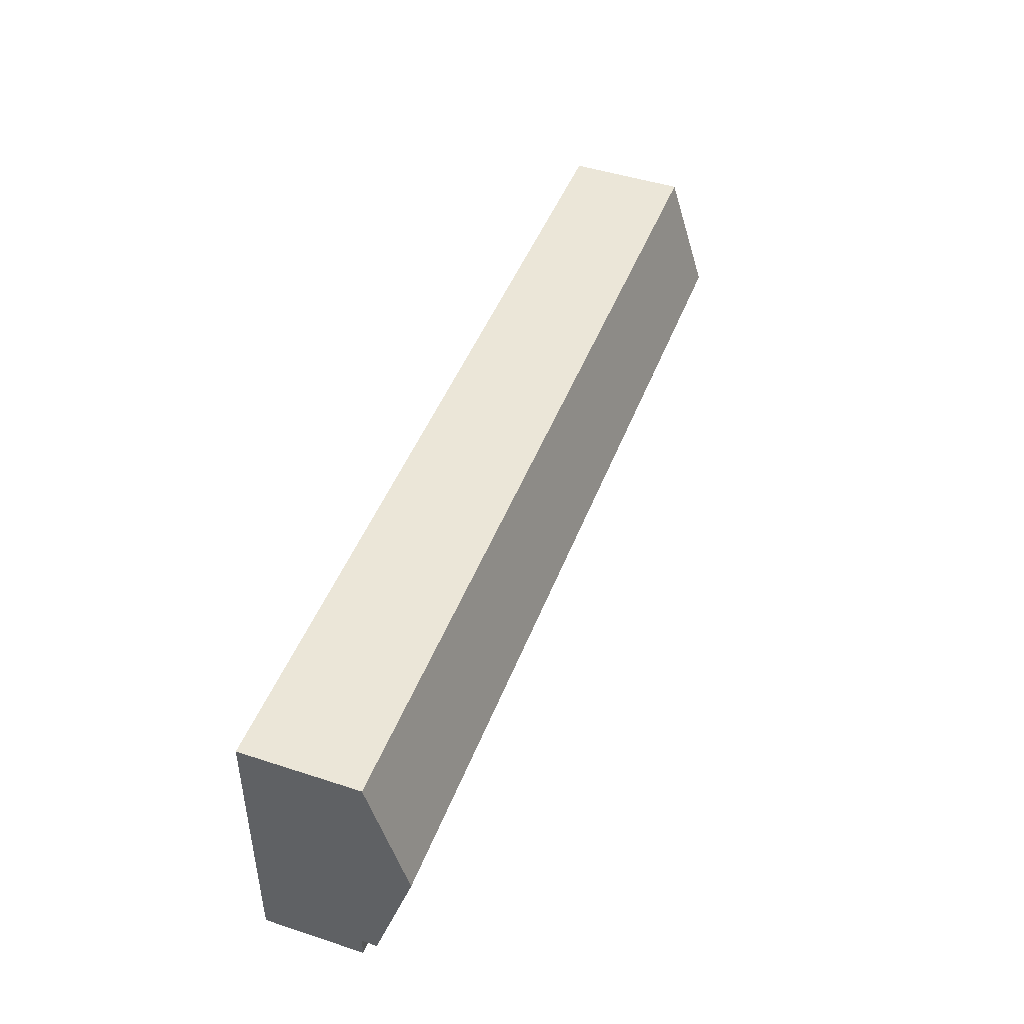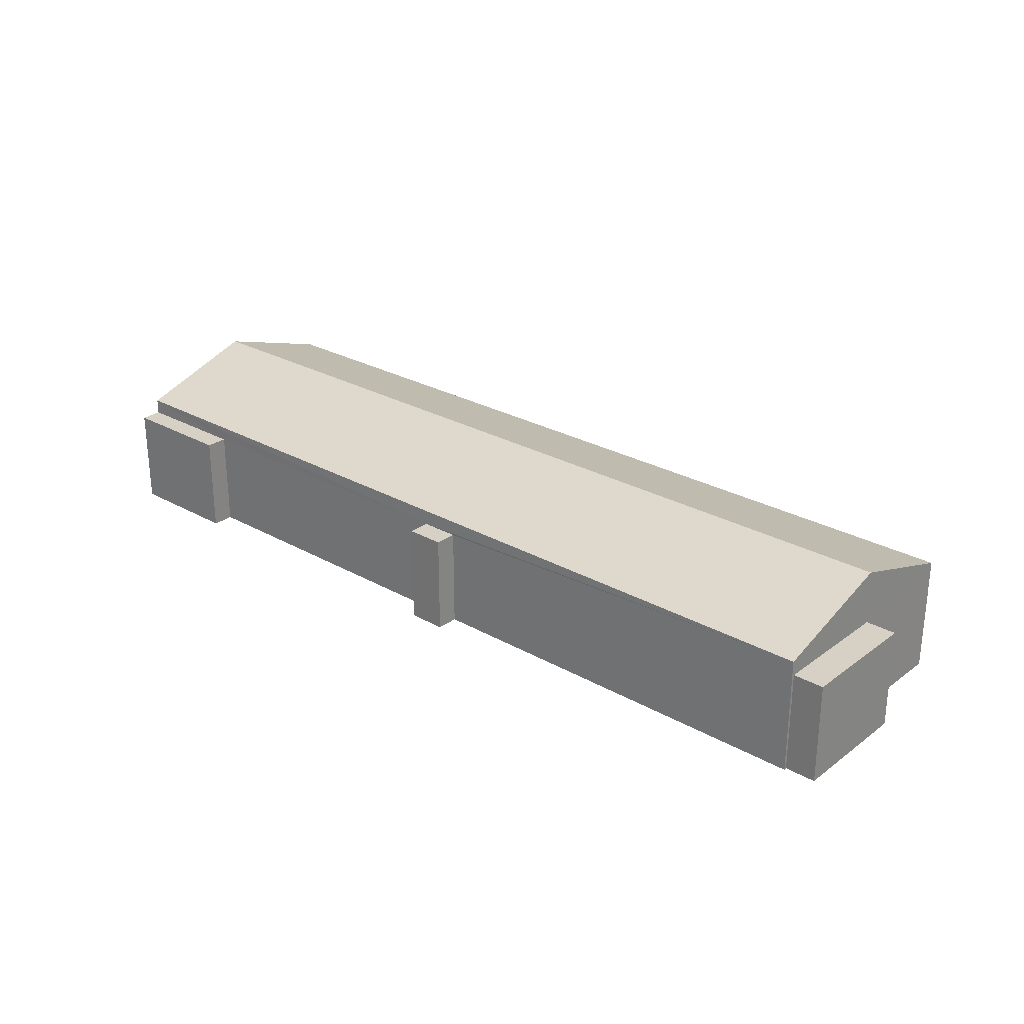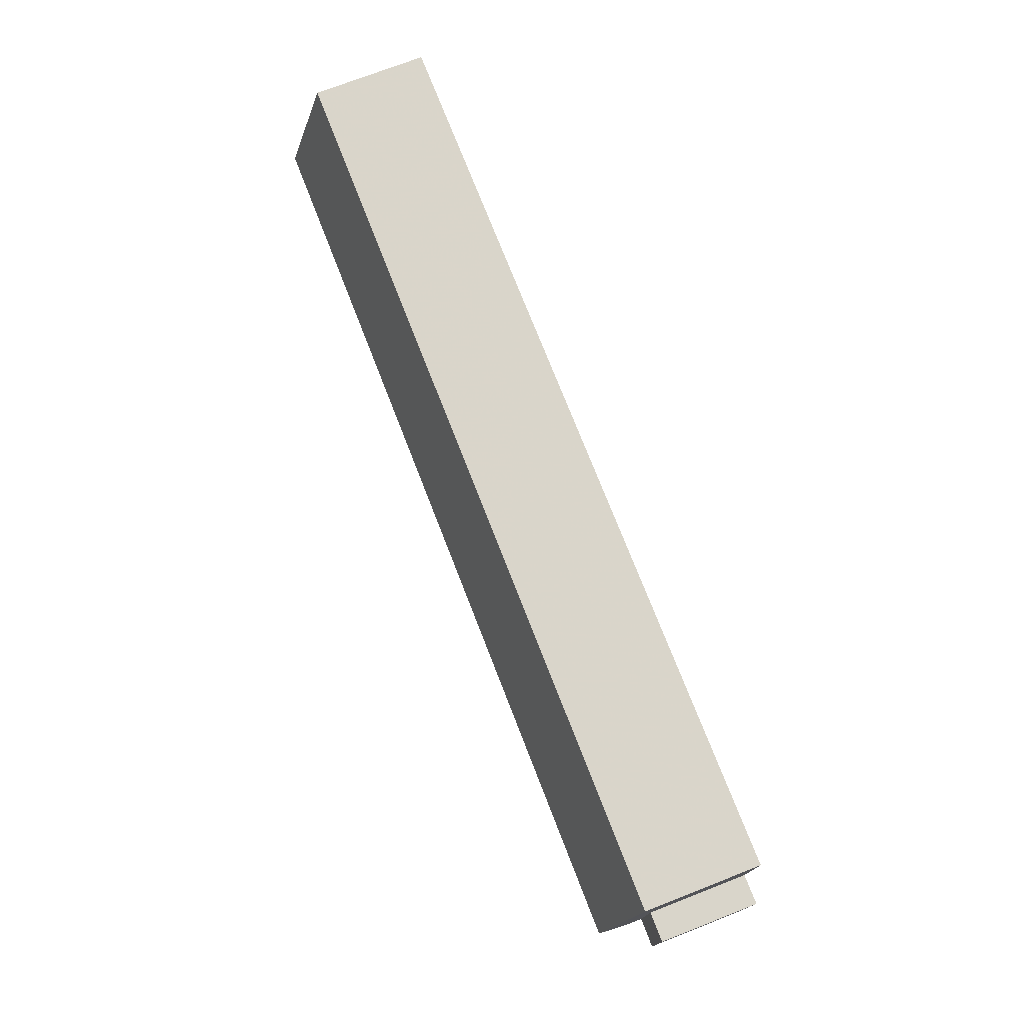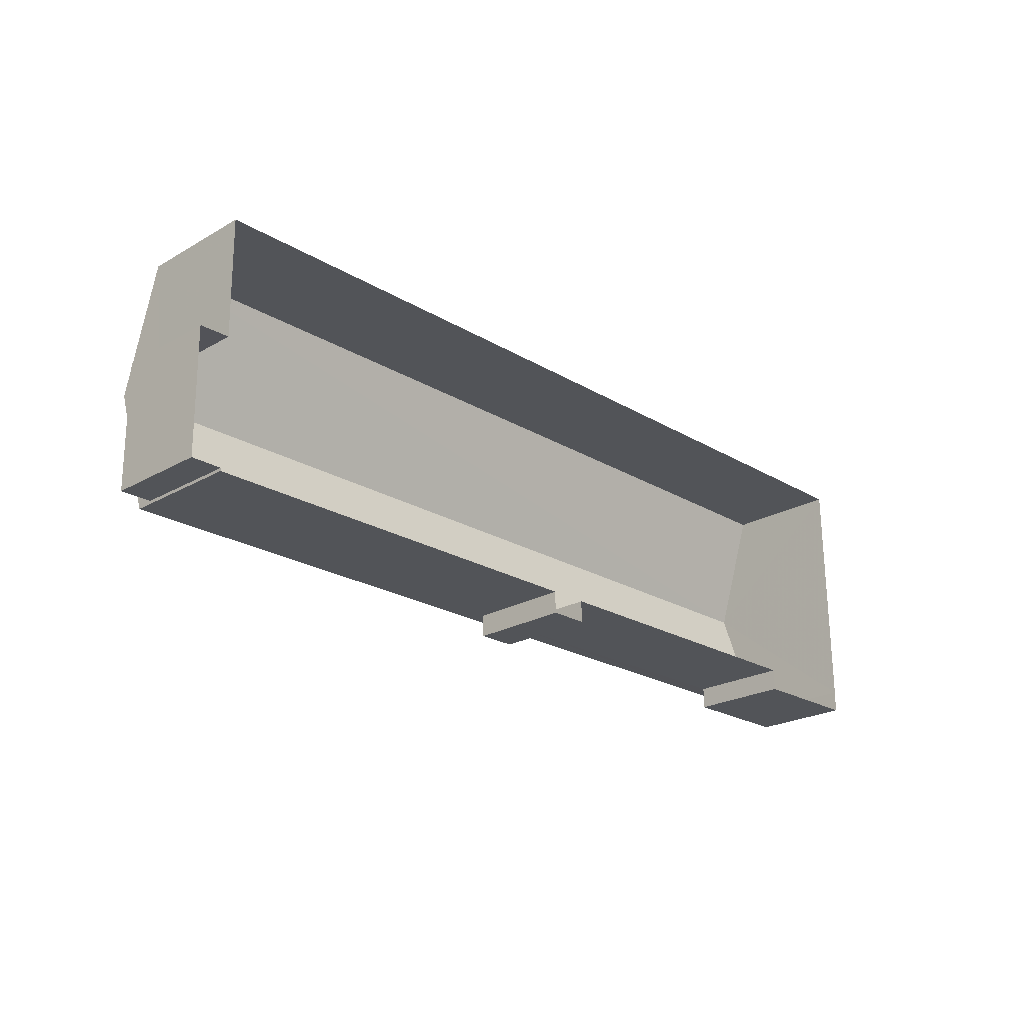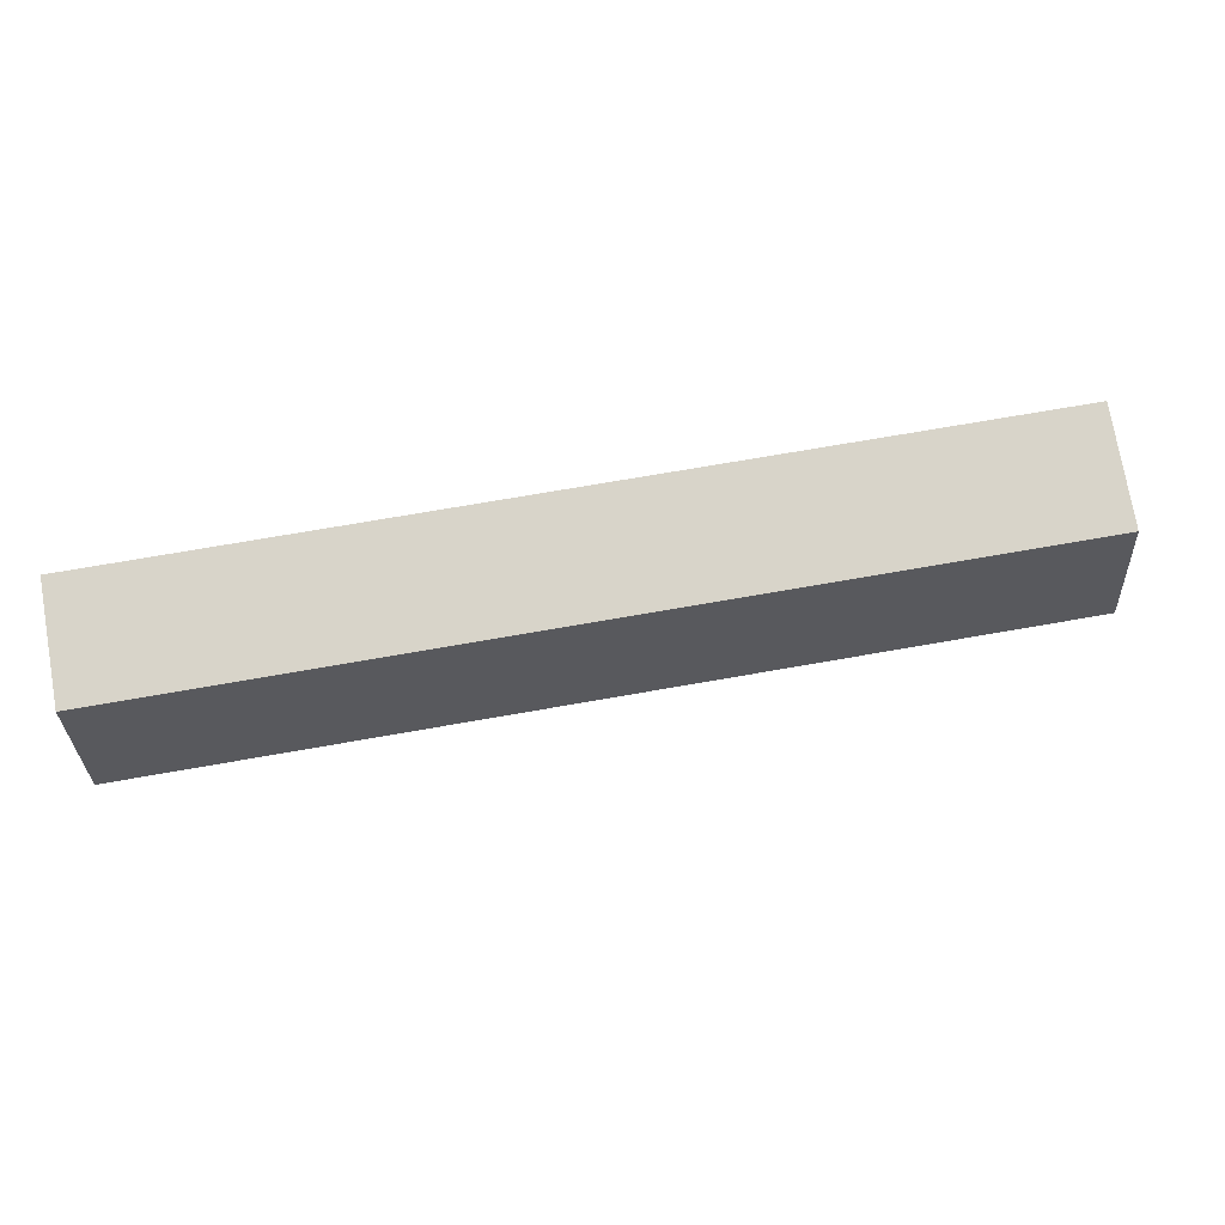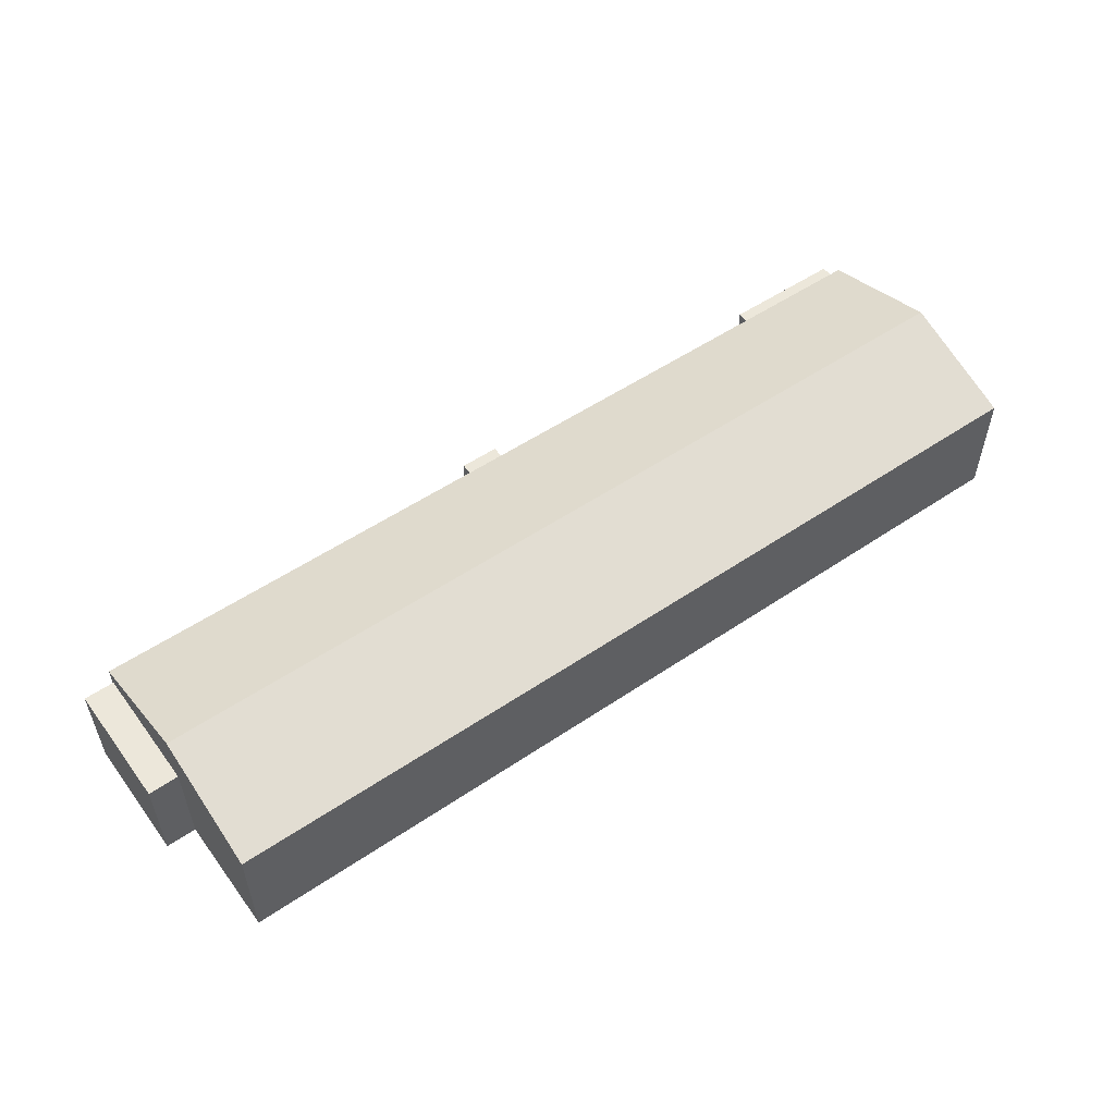
<metadata>
{"format":"obj","ext":"obj","renderer":"f3d","projection":"perspective","resolution":1024,"background":"white","views":[{"elev":46.8,"azim":-69.7,"up":"+Y"},{"elev":26.7,"azim":40.7,"up":"+Z"},{"elev":73.8,"azim":68.7,"up":"+Y"},{"elev":-23.3,"azim":134.0,"up":"+Y"},{"elev":75.8,"azim":-9.9,"up":"+Y"},{"elev":53.7,"azim":143.6,"up":"+Z"}]}
</metadata>
<code>
v -2.254e+05 -1.271e+05 15.63
v -2.254e+05 -1.271e+05 15.63
v -2.254e+05 -1.271e+05 15.63
v -2.254e+05 -1.271e+05 15.63
v -2.254e+05 -1.271e+05 15.63
v -2.254e+05 -1.271e+05 15.63
v -2.254e+05 -1.271e+05 15.63
v -2.254e+05 -1.271e+05 15.63
v -2.254e+05 -1.271e+05 15.63
v -2.254e+05 -1.271e+05 15.63
v -2.254e+05 -1.271e+05 15.63
v -2.254e+05 -1.271e+05 15.63
v -2.254e+05 -1.271e+05 15.63
v -2.254e+05 -1.271e+05 15.63
v -2.254e+05 -1.271e+05 15.63
v -2.254e+05 -1.271e+05 15.63
v -2.254e+05 -1.271e+05 21.76
v -2.254e+05 -1.271e+05 21.76
v -2.254e+05 -1.271e+05 21.76
v -2.254e+05 -1.271e+05 21.76
v -2.254e+05 -1.271e+05 21.76
v -2.254e+05 -1.271e+05 21.76
v -2.254e+05 -1.271e+05 21.76
v -2.254e+05 -1.271e+05 21.76
v -2.254e+05 -1.271e+05 21.76
v -2.254e+05 -1.271e+05 21.76
v -2.254e+05 -1.271e+05 21.76
v -2.254e+05 -1.271e+05 21.76
v -2.254e+05 -1.271e+05 22.69
v -2.254e+05 -1.271e+05 22.69
v -2.254e+05 -1.271e+05 25.08
v -2.254e+05 -1.271e+05 25.08
v -2.254e+05 -1.271e+05 22.69
v -2.254e+05 -1.271e+05 22.69
f 1 2 3
f 4 2 5
f 6 7 8
f 3 6 9
f 5 10 11
f 11 10 12
f 13 9 14
f 15 6 8
f 9 15 16
f 1 9 13
f 10 2 1
f 1 3 9
f 5 2 10
f 9 6 15
f 17 18 19
f 17 20 18
f 21 22 23
f 21 24 22
f 25 26 27
f 25 28 26
f 29 30 31
f 32 29 31
f 33 34 32
f 31 33 32
f 27 8 7
f 27 26 8
f 9 19 14
f 9 17 19
f 6 27 7
f 6 25 27
f 34 2 32
f 2 4 32
f 4 29 32
f 24 4 5
f 4 24 29
f 10 1 21
f 29 20 30
f 21 29 24
f 16 30 17
f 9 16 17
f 1 20 21
f 20 17 30
f 21 20 29
f 21 23 12
f 10 21 12
f 5 11 22
f 24 5 22
f 22 11 12
f 23 22 12
f 1 13 18
f 20 1 18
f 33 3 2
f 34 33 2
f 6 3 25
f 28 16 15
f 30 28 25
f 30 16 28
f 25 3 33
f 30 25 31
f 25 33 31
f 18 13 14
f 19 18 14
f 15 8 26
f 28 15 26

</code>
